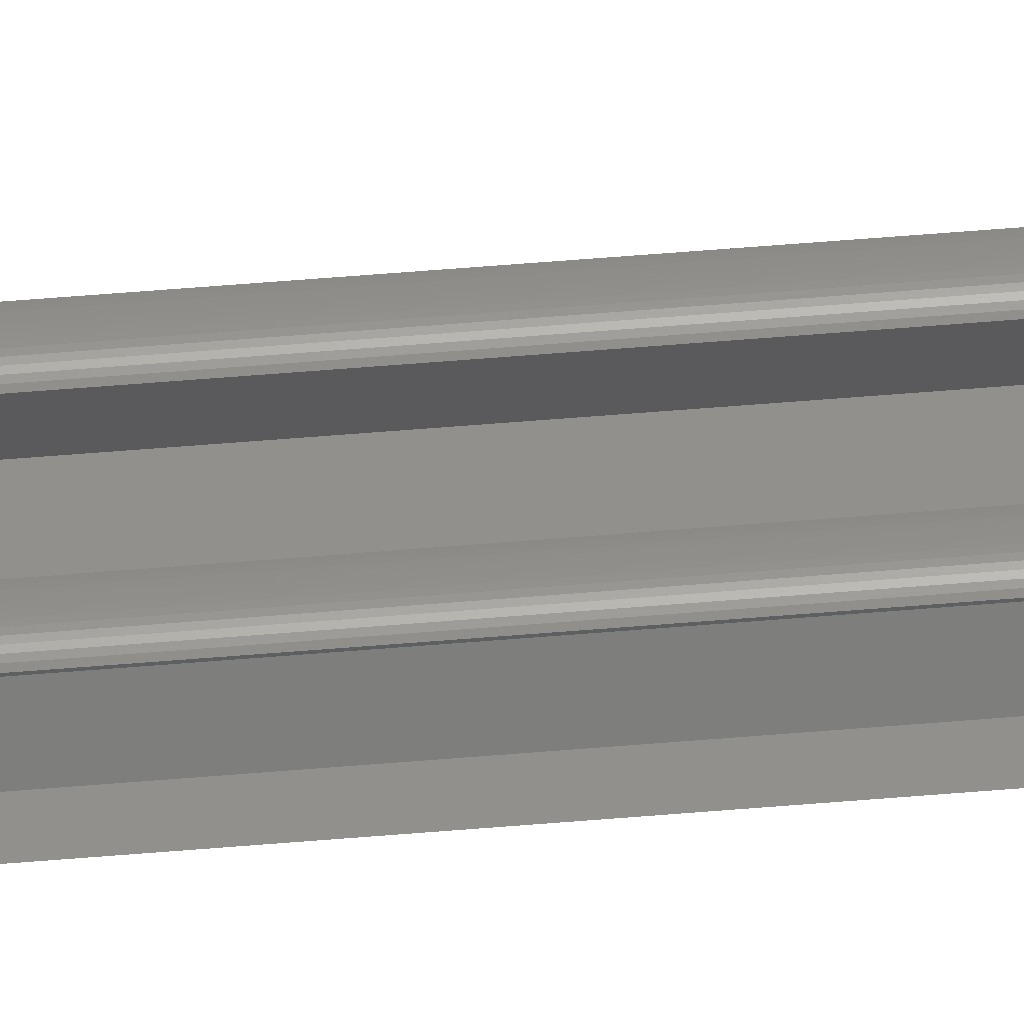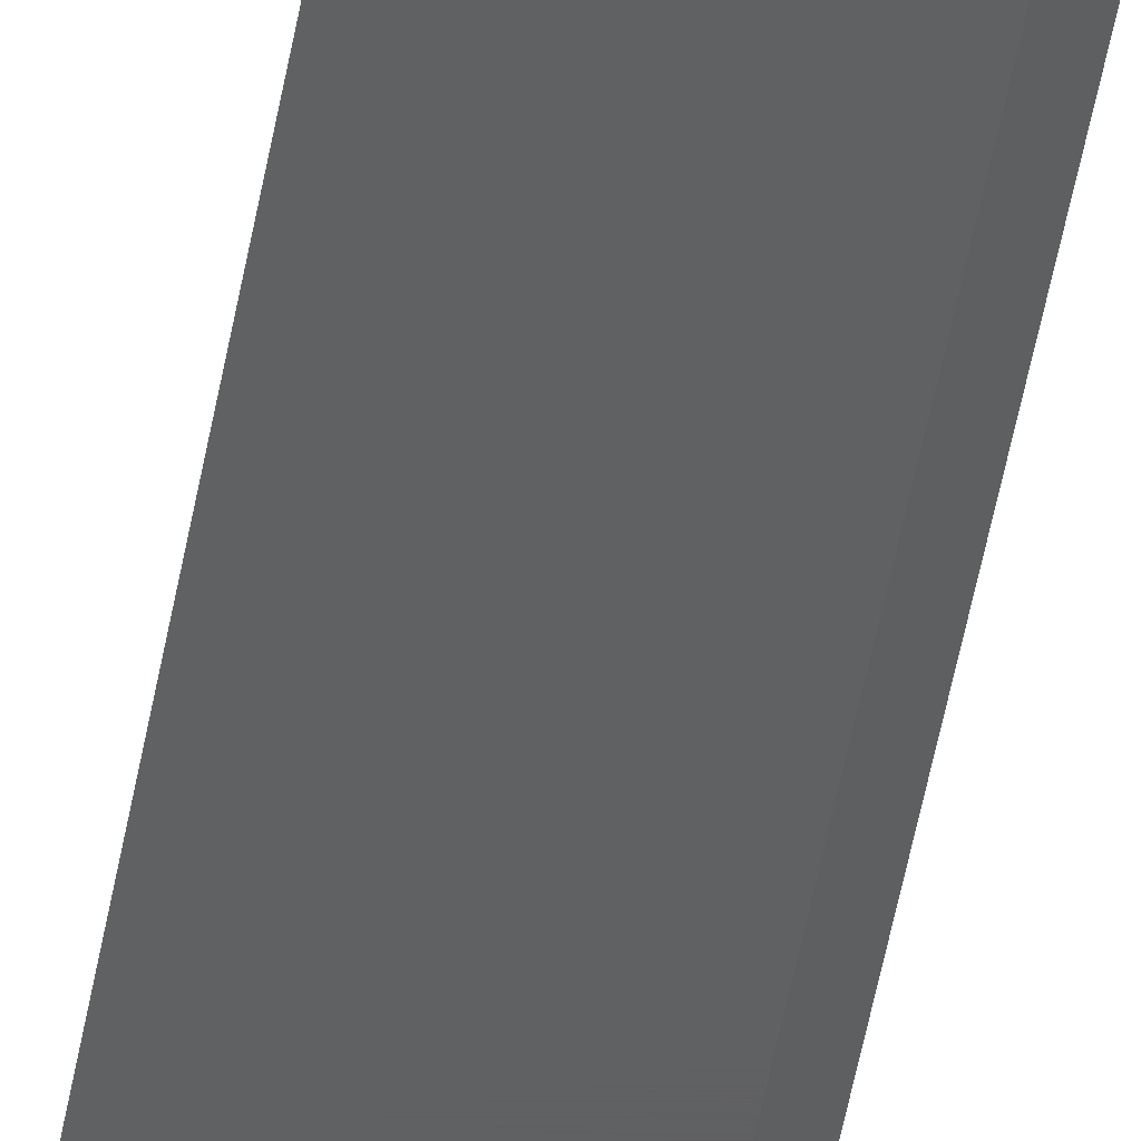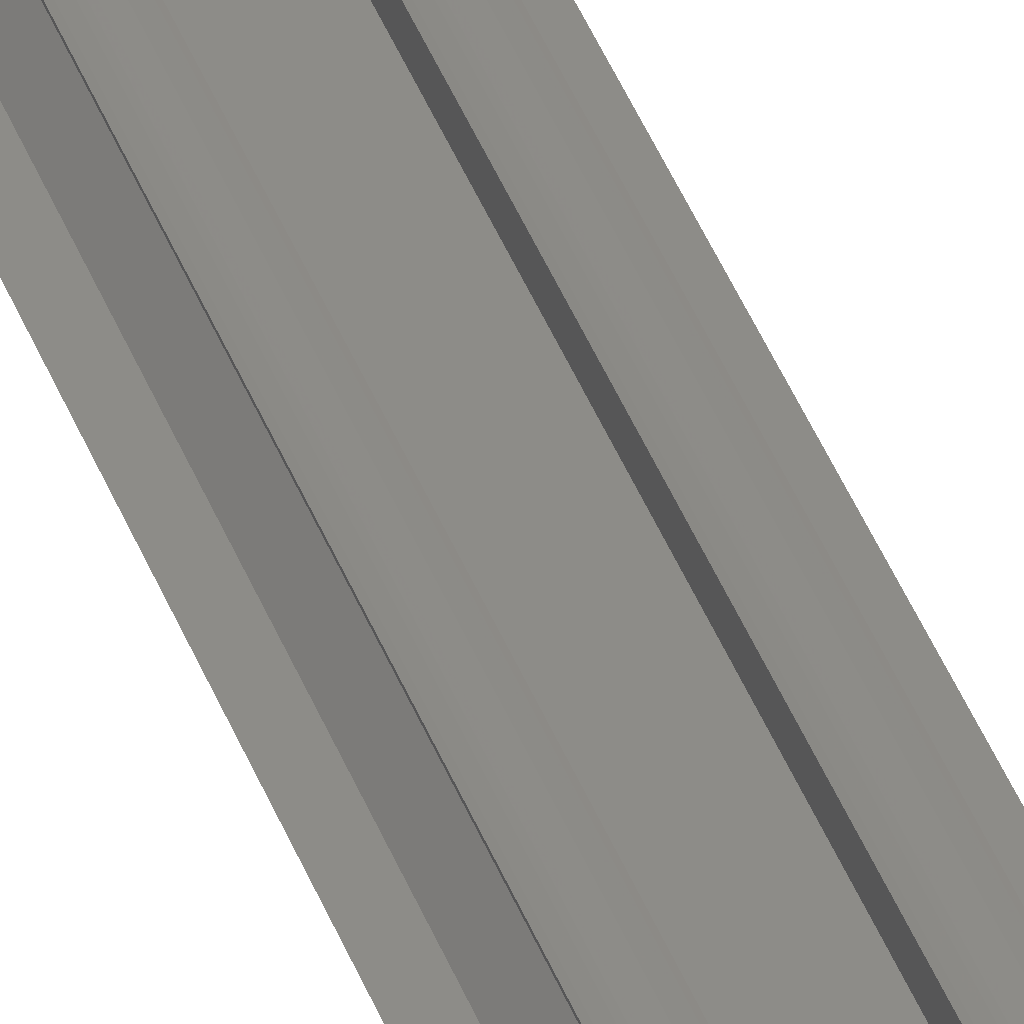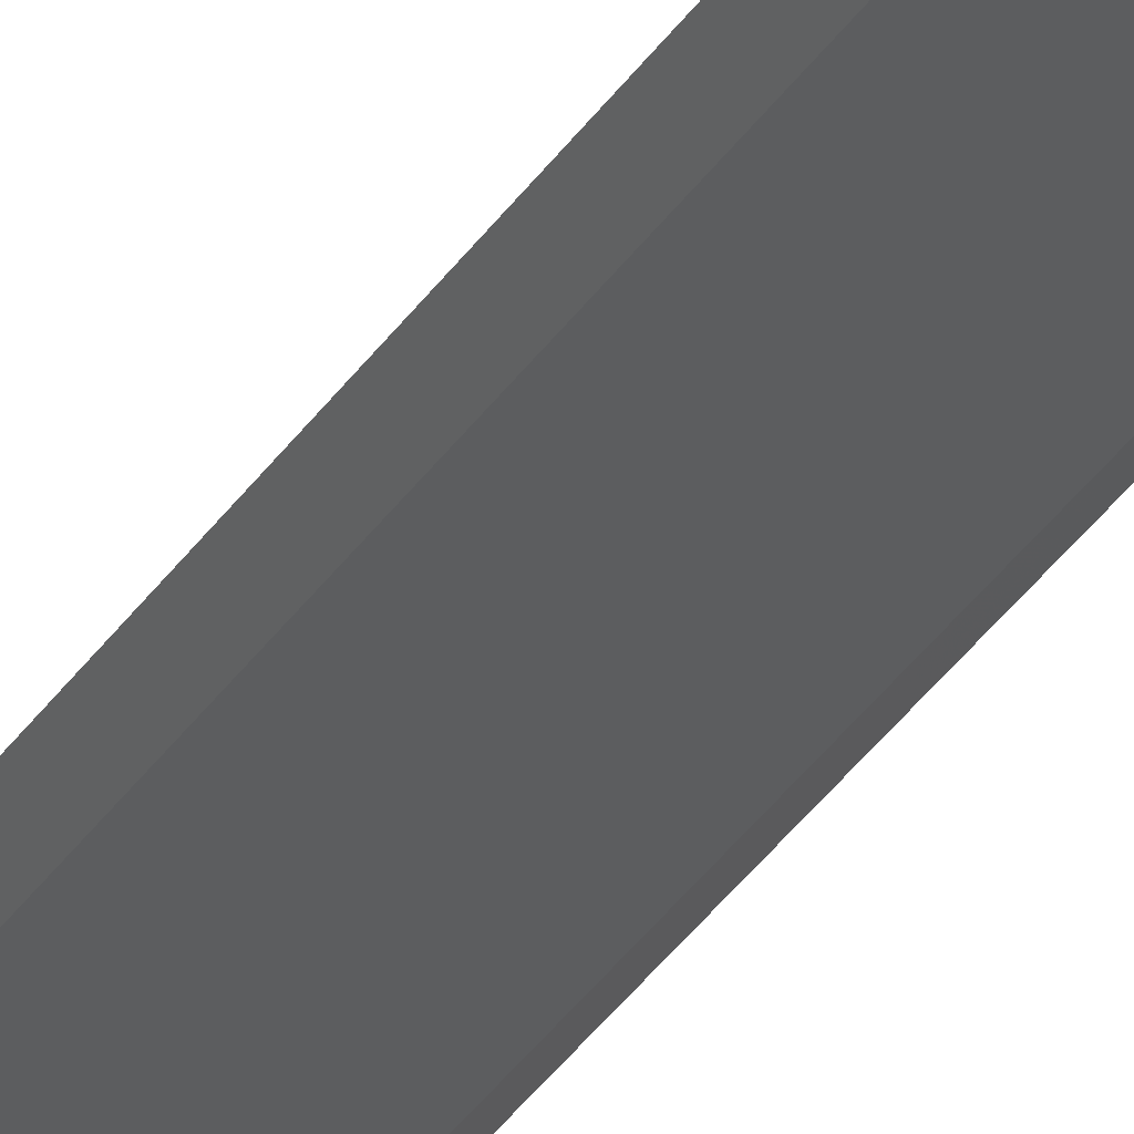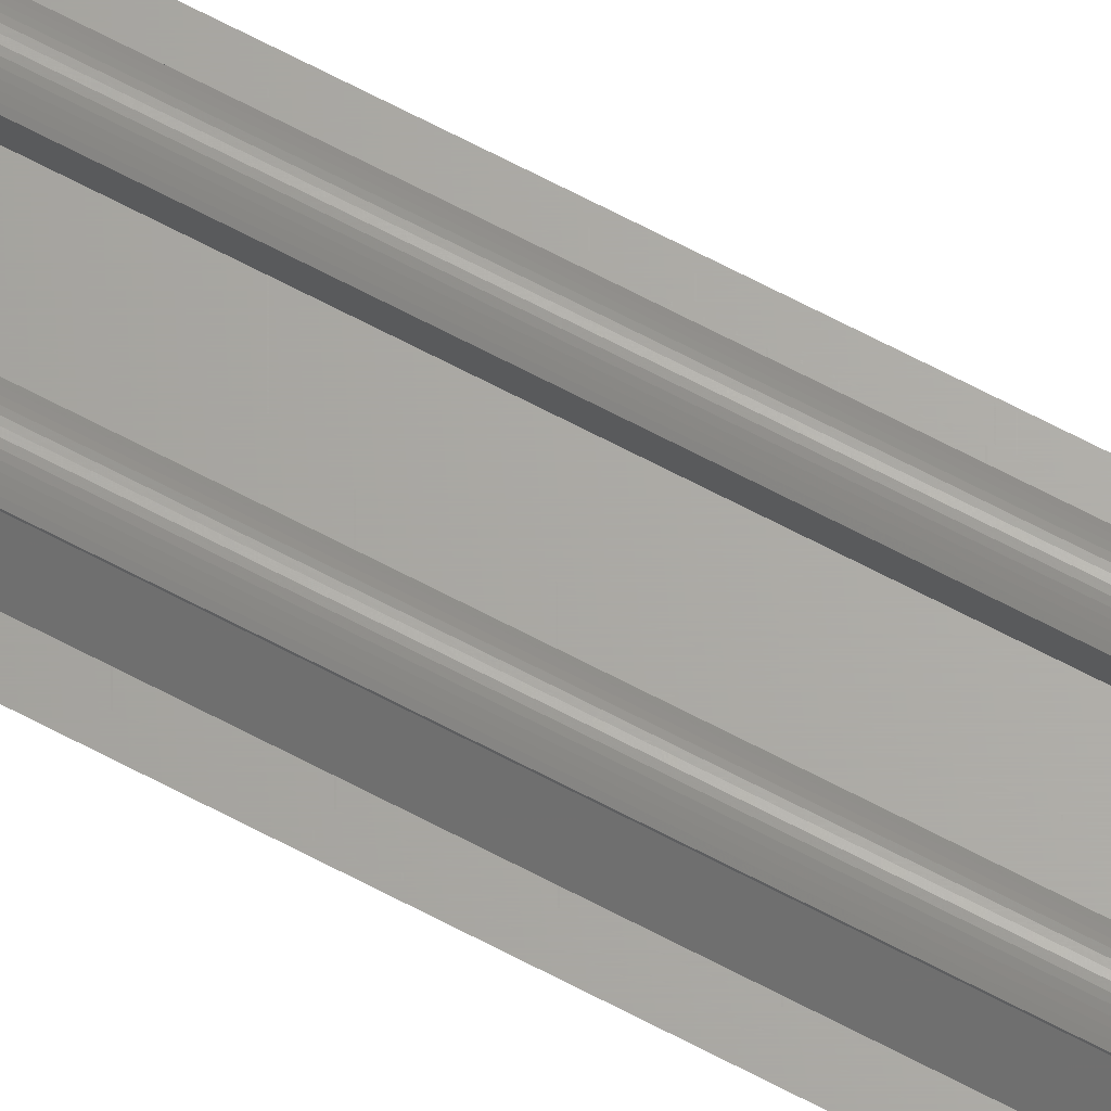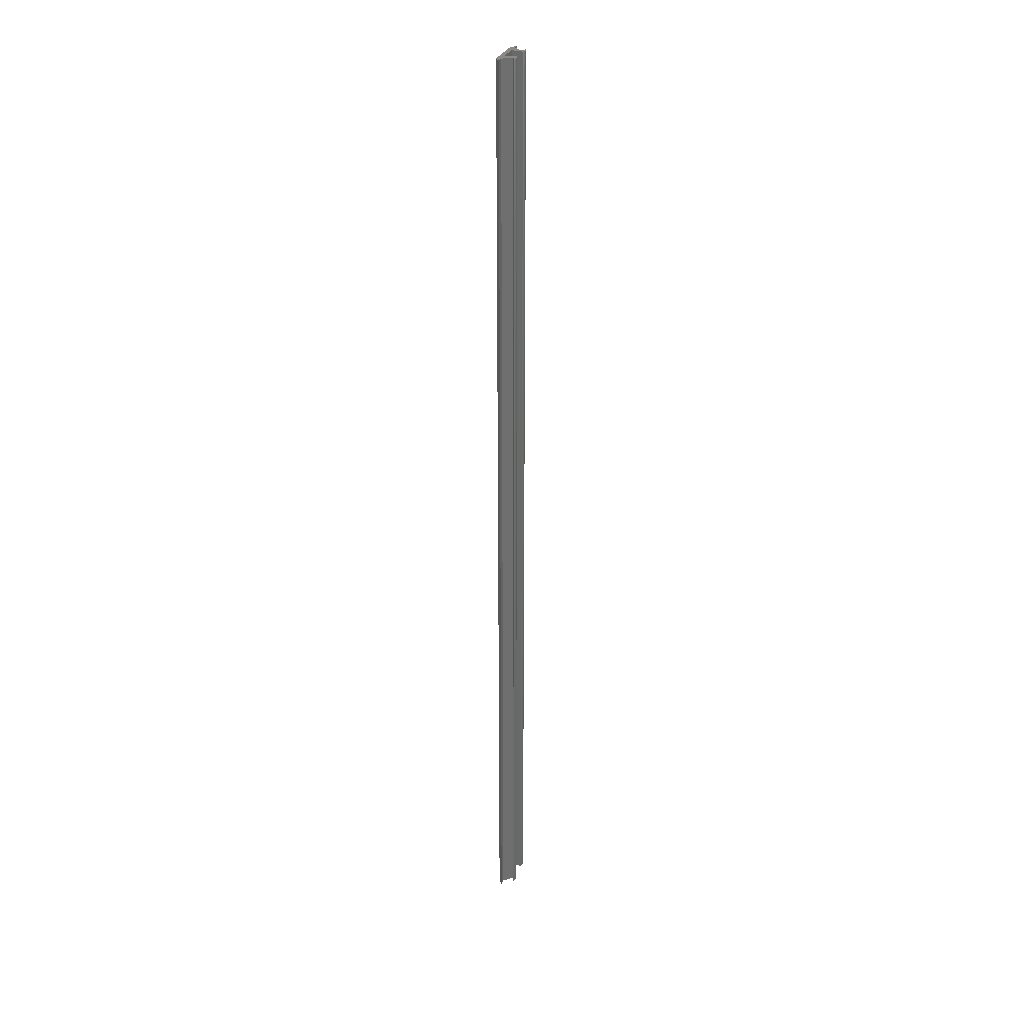
<metadata>
{"format":"stl","ext":"stl","renderer":"f3d","projection":"perspective","resolution":1024,"background":"white","views":[{"elev":52.3,"azim":-95.3,"up":"+Z"},{"elev":-41.4,"azim":171.4,"up":"+Z"},{"elev":36.2,"azim":-17.6,"up":"+Z"},{"elev":-31.1,"azim":-26.2,"up":"+Z"},{"elev":66.1,"azim":118.1,"up":"+Z"},{"elev":28.5,"azim":-72.9,"up":"+Y"}]}
</metadata>
<code>
# stl→obj: 121 verts, 238 faces
v -174.4 237.8 2.9
v -174 237.8 1
v -176 237.8 1
v -173.5 237.8 3.5
v -174.5 237.8 2.967
v -174.6 237.8 3.031
v -174.6 237.8 3.09
v -174.7 237.8 3.145
v -174.8 237.8 3.194
v -174.9 237.8 3.239
v -175 237.8 3.279
v -175.1 237.8 3.314
v -175.1 237.8 3.344
v -175.2 237.8 3.368
v -175.3 237.8 3.387
v -175.4 237.8 3.4
v -175.4 237.8 3.5
v -175.3 237.8 3.561
v -173.6 237.8 3.561
v -173.8 237.8 3.61
v -175.1 237.8 3.61
v -173.9 237.8 3.649
v -174.9 237.8 3.649
v -174.1 237.8 3.678
v -174.8 237.8 3.678
v -174.6 237.8 3.694
v -174.3 237.8 3.694
v -174.4 237.8 3.7
v -177.5 237.8 1
v -167 237.8 4.337e-10
v -176 237.8 4.337e-10
v -165.6 237.8 1
v -169 237.8 1
v -167 237.8 1
v -169.5 237.8 3.5
v -168.6 237.8 2.9
v -168.5 237.8 2.967
v -168.4 237.8 3.031
v -168.4 237.8 3.09
v -168.3 237.8 3.145
v -168.2 237.8 3.194
v -168.1 237.8 3.239
v -168 237.8 3.279
v -168 237.8 3.314
v -167.9 237.8 3.344
v -167.8 237.8 3.368
v -167.7 237.8 3.387
v -167.6 237.8 3.4
v -167.6 237.8 3.5
v -167.7 237.8 3.561
v -169.4 237.8 3.561
v -167.9 237.8 3.61
v -169.2 237.8 3.61
v -169.1 237.8 3.649
v -168.1 237.8 3.649
v -168.9 237.8 3.678
v -168.2 237.8 3.678
v -168.4 237.8 3.694
v -168.7 237.8 3.694
v -168.6 237.8 3.7
v -167 34.63 1
v -174 34.63 1
v -165.6 34.63 1
v -169 34.63 1
v -168.6 34.63 2.9
v -169.5 34.63 3.5
v -168.5 34.63 2.967
v -168.4 34.63 3.031
v -168.4 34.63 3.09
v -168.3 34.63 3.145
v -168.2 34.63 3.194
v -168.1 34.63 3.239
v -168 34.63 3.279
v -168 34.63 3.314
v -167.9 34.63 3.344
v -167.8 34.63 3.368
v -167.7 34.63 3.387
v -167.6 34.63 3.4
v -167.6 34.63 3.5
v -167.7 34.63 3.561
v -169.4 34.63 3.561
v -167.9 34.63 3.61
v -169.2 34.63 3.61
v -169.1 34.63 3.649
v -168.1 34.63 3.649
v -168.9 34.63 3.678
v -168.2 34.63 3.678
v -168.4 34.63 3.694
v -168.7 34.63 3.694
v -168.6 34.63 3.7
v -173.5 34.63 3.5
v -176 34.63 1
v -174.4 34.63 2.9
v -174.5 34.63 2.967
v -174.6 34.63 3.031
v -174.6 34.63 3.09
v -174.7 34.63 3.145
v -174.8 34.63 3.194
v -174.9 34.63 3.239
v -175 34.63 3.279
v -175.1 34.63 3.314
v -175.1 34.63 3.344
v -175.2 34.63 3.368
v -175.3 34.63 3.387
v -175.4 34.63 3.4
v -175.4 34.63 3.5
v -175.3 34.63 3.561
v -173.6 34.63 3.561
v -173.8 34.63 3.61
v -175.1 34.63 3.61
v -173.9 34.63 3.649
v -174.9 34.63 3.649
v -174.1 34.63 3.678
v -174.8 34.63 3.678
v -174.6 34.63 3.694
v -174.3 34.63 3.694
v -174.4 34.63 3.7
v -167 34.63 7.05e-16
v -176 34.63 7.05e-16
v -171.5 34.63 0
v -177.5 34.63 1
f 1 2 3
f 2 1 4
f 4 1 5
f 4 5 6
f 4 6 7
f 4 7 8
f 4 8 9
f 4 9 10
f 4 10 11
f 4 11 12
f 4 12 13
f 4 13 14
f 4 14 15
f 4 15 16
f 4 16 17
f 4 17 18
f 4 18 19
f 19 18 20
f 20 18 21
f 20 21 22
f 22 21 23
f 22 23 24
f 24 23 25
f 24 25 26
f 24 26 27
f 27 26 28
f 29 30 31
f 30 29 32
f 32 29 3
f 32 3 2
f 32 2 33
f 32 33 34
f 34 33 35
f 34 35 36
f 36 35 37
f 37 35 38
f 38 35 39
f 39 35 40
f 40 35 41
f 41 35 42
f 42 35 43
f 43 35 44
f 44 35 45
f 45 35 46
f 46 35 47
f 47 35 48
f 48 35 49
f 49 35 50
f 50 35 51
f 50 51 52
f 52 51 53
f 52 53 54
f 52 54 55
f 55 54 56
f 55 56 57
f 57 56 58
f 58 56 59
f 58 59 60
f 61 62 63
f 62 61 64
f 64 61 65
f 64 65 66
f 66 65 67
f 66 67 68
f 66 68 69
f 66 69 70
f 66 70 71
f 66 71 72
f 66 72 73
f 66 73 74
f 66 74 75
f 66 75 76
f 66 76 77
f 66 77 78
f 66 78 79
f 66 79 80
f 66 80 81
f 81 80 82
f 81 82 83
f 83 82 84
f 84 82 85
f 84 85 86
f 86 85 87
f 86 87 88
f 86 88 89
f 89 88 90
f 91 92 62
f 92 91 93
f 93 91 94
f 94 91 95
f 95 91 96
f 96 91 97
f 97 91 98
f 98 91 99
f 99 91 100
f 100 91 101
f 101 91 102
f 102 91 103
f 103 91 104
f 104 91 105
f 105 91 106
f 106 91 107
f 107 91 108
f 107 108 109
f 107 109 110
f 110 109 111
f 110 111 112
f 112 111 113
f 112 113 114
f 114 113 115
f 115 113 116
f 115 116 117
f 118 119 120
f 119 118 63
f 119 63 121
f 121 63 62
f 121 62 92
f 35 64 66
f 64 35 33
f 80 52 82
f 52 80 50
f 38 69 68
f 69 38 39
f 47 78 77
f 78 47 48
f 116 28 117
f 28 116 27
f 8 96 97
f 96 8 7
f 82 55 85
f 55 82 52
f 88 60 90
f 60 88 58
f 10 98 99
f 98 10 9
f 62 4 91
f 4 62 2
f 111 24 113
f 24 111 22
f 113 27 116
f 27 113 24
f 112 21 110
f 21 112 23
f 9 97 98
f 97 9 8
f 7 95 96
f 95 7 6
f 6 94 95
f 94 6 5
f 40 71 70
f 71 40 41
f 16 104 105
f 104 16 15
f 41 72 71
f 72 41 42
f 12 100 101
f 100 12 11
f 45 76 75
f 76 45 46
f 78 49 79
f 49 78 48
f 13 101 102
f 101 13 12
f 85 57 87
f 57 85 55
f 90 59 89
f 59 90 60
f 1 92 93
f 92 1 3
f 114 23 112
f 23 114 25
f 46 77 76
f 77 46 47
f 87 58 88
f 58 87 57
f 86 54 84
f 54 86 56
f 107 17 106
f 17 107 18
f 84 53 83
f 53 84 54
f 79 50 80
f 50 79 49
f 110 18 107
f 18 110 21
f 17 105 106
f 105 17 16
f 89 56 86
f 56 89 59
f 117 26 115
f 26 117 28
f 15 103 104
f 103 15 14
f 11 99 100
f 99 11 10
f 91 19 108
f 19 91 4
f 65 37 67
f 37 65 36
f 109 22 111
f 22 109 20
f 108 20 109
f 20 108 19
f 34 65 61
f 65 34 36
f 37 68 67
f 68 37 38
f 39 70 69
f 70 39 40
f 42 73 72
f 73 42 43
f 115 25 114
f 25 115 26
f 14 102 103
f 102 14 13
f 94 1 93
f 1 94 5
f 43 74 73
f 74 43 44
f 44 75 74
f 75 44 45
f 81 35 66
f 35 81 51
f 31 120 119
f 120 31 30
f 120 30 118
f 83 51 81
f 51 83 53
f 63 34 61
f 34 63 32
f 29 119 121
f 119 29 31
f 92 29 121
f 29 92 3
f 64 2 62
f 2 64 33
f 30 63 118
f 63 30 32

</code>
